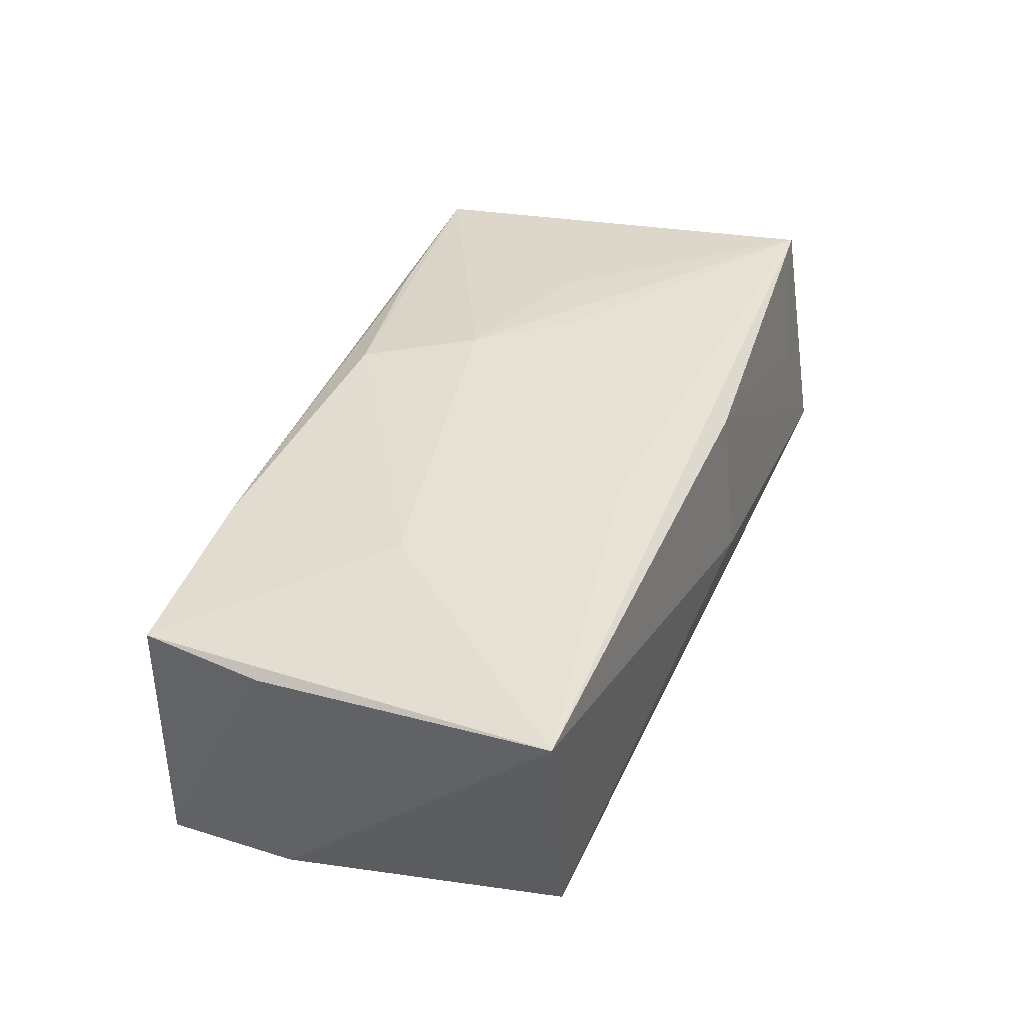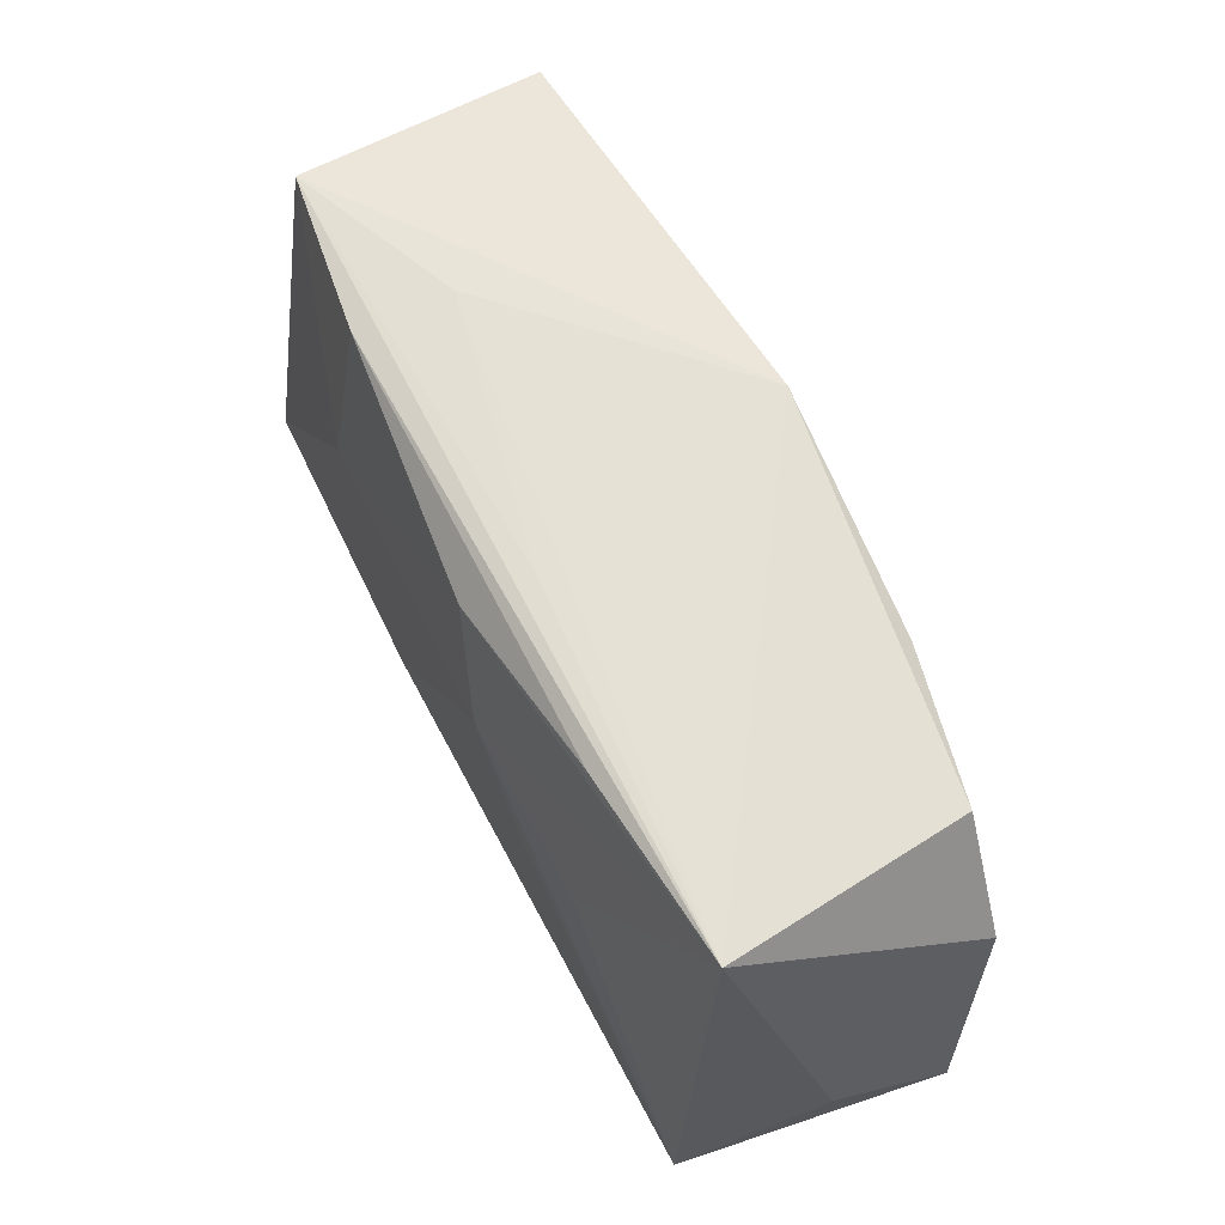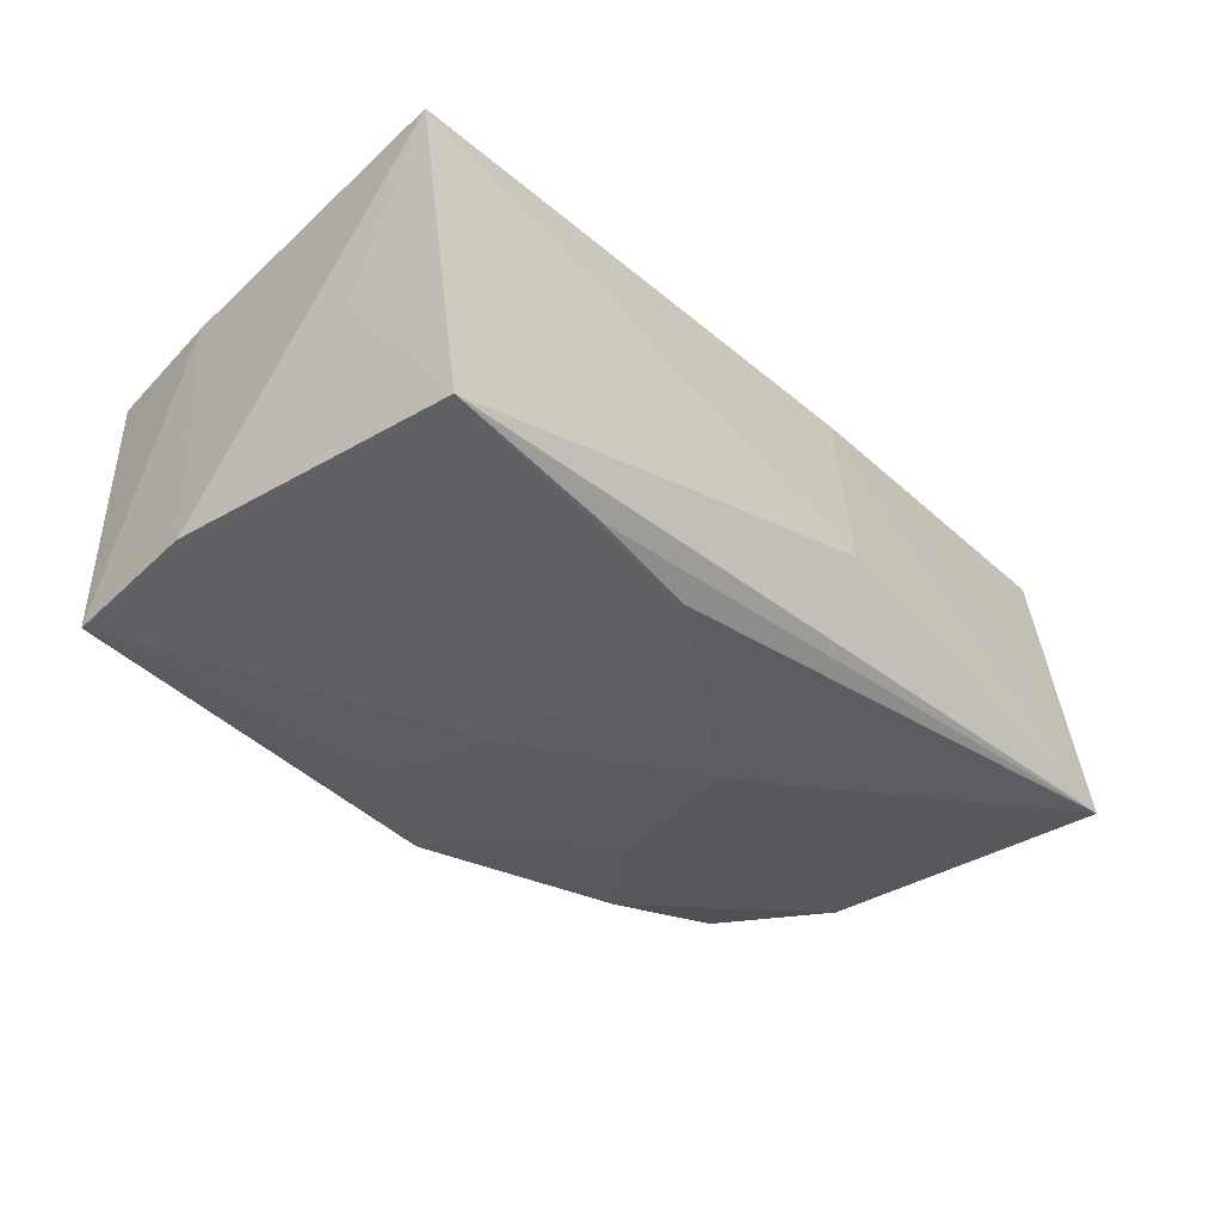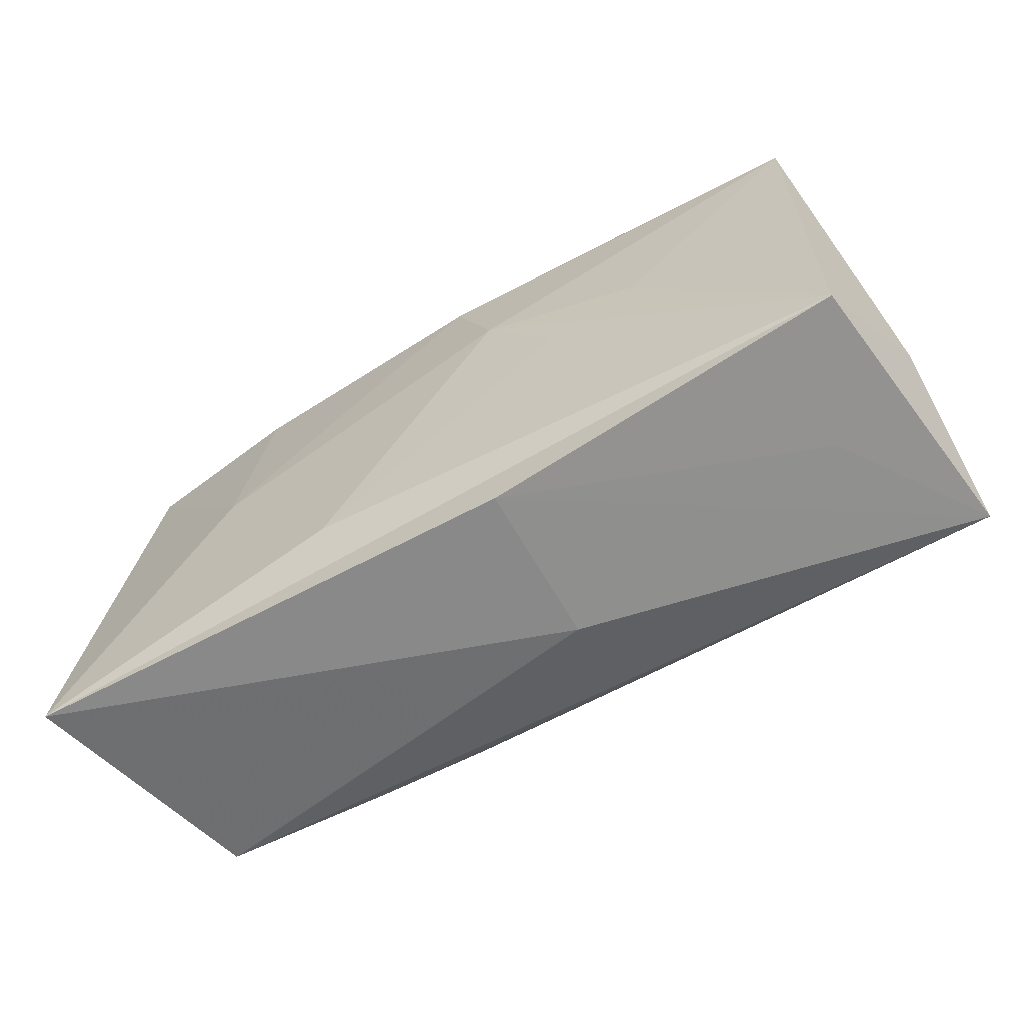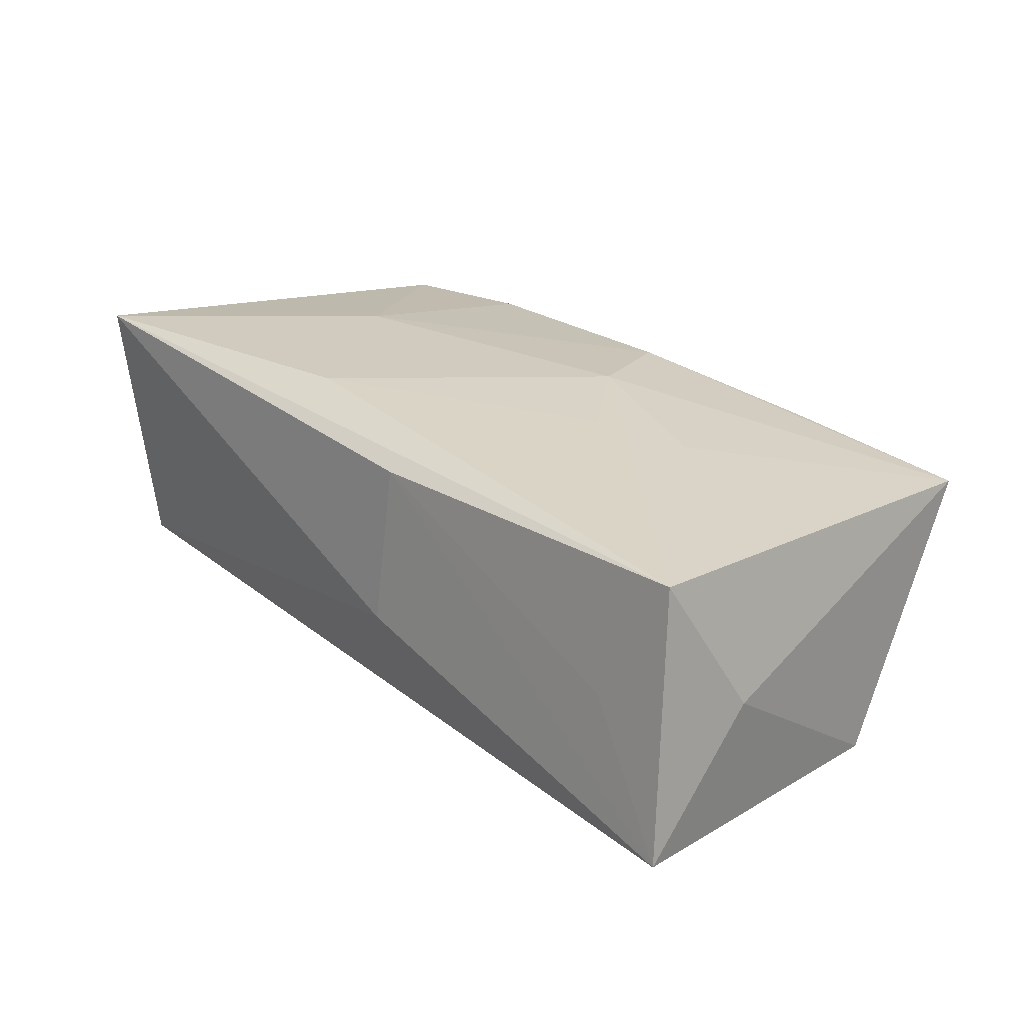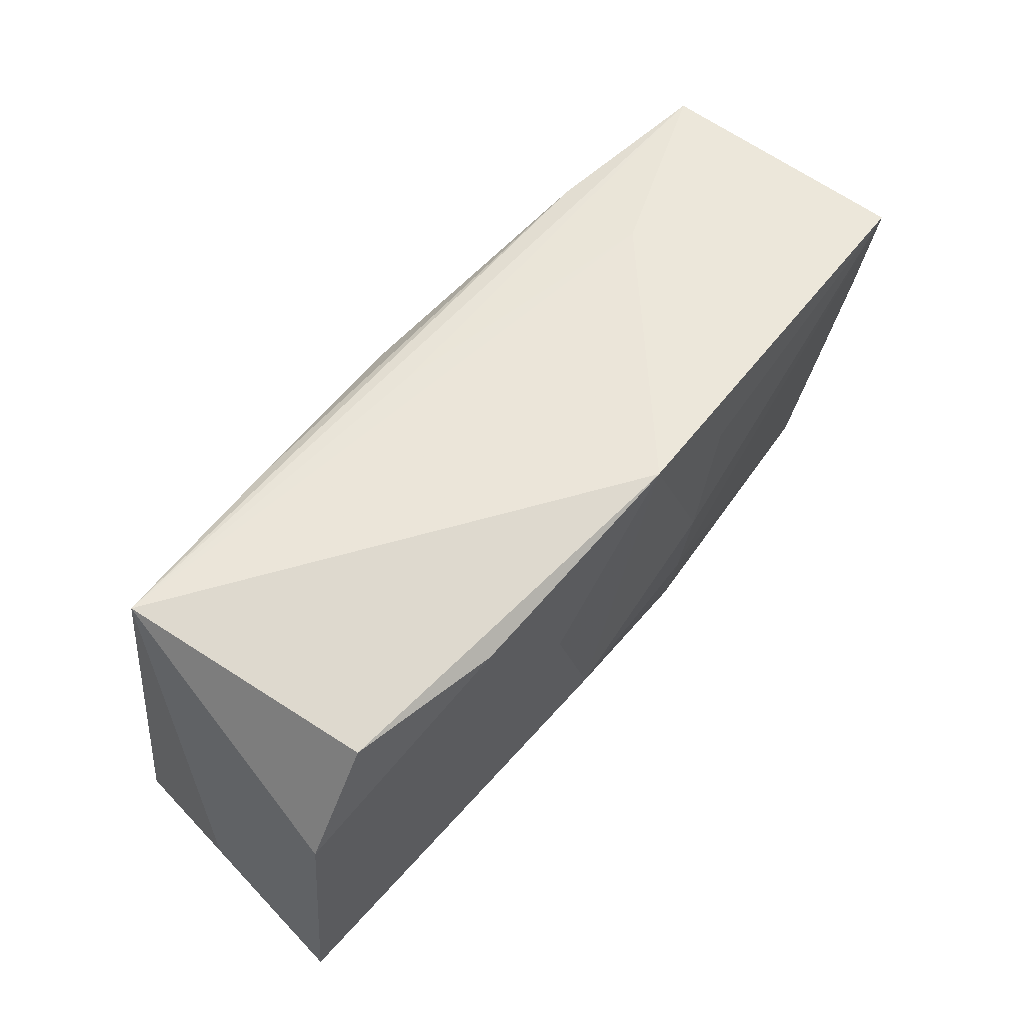
<metadata>
{"format":"obj","ext":"obj","renderer":"f3d","projection":"perspective","resolution":1024,"background":"white","views":[{"elev":40.1,"azim":-68.1,"up":"+Z"},{"elev":62.8,"azim":63.7,"up":"+Y"},{"elev":-33.7,"azim":-47.3,"up":"+Z"},{"elev":-57.2,"azim":31.5,"up":"+Y"},{"elev":26.6,"azim":49.2,"up":"+Z"},{"elev":59.8,"azim":129.9,"up":"+Y"}]}
</metadata>
<code>
v 0.03154 0.01694 -0.01109
v 0.011 0.00831 -0.01454
v -0.03798 -0.01095 0.0009617
v -0.02007 0.01907 0.002816
v 0.01852 0.01887 0.01082
v -0.03732 0.01692 -0.01232
v 0.01275 -0.001036 0.01391
v 0.03914 -0.01916 -0.01006
v 0.03145 -0.01815 0.001739
v 0.0203 0.002205 0.01307
v -0.03903 -0.0188 0.01333
v 0.005843 -0.0186 0.01195
v 0.03753 0.007188 -0.01103
v -0.01067 0.01471 -0.01443
v -0.0196 -0.0173 -0.01043
v -0.009801 -0.01371 0.01431
v -0.00122 0.02044 -0.01462
v 0.004253 0.01954 0.007648
v -0.03566 0.01789 0.008969
v -0.008042 0.003529 -0.01462
v -0.03472 -0.01838 -0.008819
v 0.03677 -0.01614 0.0128
v 0.03481 0.02044 0.009396
v -0.009803 -0.01601 -0.01169
v 0.002101 0.01585 0.01276
v 0.005542 -0.02032 -0.001715
v 0.006402 0.006333 0.01415
v -0.02089 0.0179 0.01081
v -0.03823 0.005167 -0.01076
v 0.03909 -0.009627 0.001041
v -0.03749 0.006764 0.009621
v 0.007027 -0.005031 -0.01462
v -0.007785 -0.005072 -0.01381
v 0.01889 0.01709 -0.01367
v -0.02208 0.001172 0.0132
f 32 17 2
f 32 2 8
f 8 2 13
f 20 17 32
f 6 19 17
f 23 25 27
f 35 19 11
f 35 11 27
f 27 25 35
f 32 8 24
f 11 21 26
f 21 8 26
f 17 20 14
f 14 6 17
f 20 6 14
f 11 19 31
f 19 6 31
f 29 6 21
f 11 31 29
f 29 31 6
f 17 23 1
f 1 23 13
f 17 19 4
f 4 23 17
f 28 23 19
f 19 35 28
f 28 35 25
f 15 8 21
f 21 24 15
f 15 24 8
f 33 24 21
f 21 6 33
f 33 6 20
f 33 20 32
f 32 24 33
f 27 11 16
f 11 22 16
f 11 26 12
f 12 22 11
f 12 26 8
f 10 23 27
f 27 22 10
f 10 22 23
f 30 22 8
f 23 22 30
f 30 8 13
f 13 23 30
f 3 21 11
f 11 29 3
f 3 29 21
f 13 2 34
f 34 1 13
f 34 2 17
f 17 1 34
f 19 23 18
f 18 4 19
f 23 4 18
f 25 23 5
f 5 28 25
f 23 28 5
f 7 22 27
f 27 16 7
f 7 16 22
f 8 22 9
f 9 12 8
f 22 12 9

</code>
